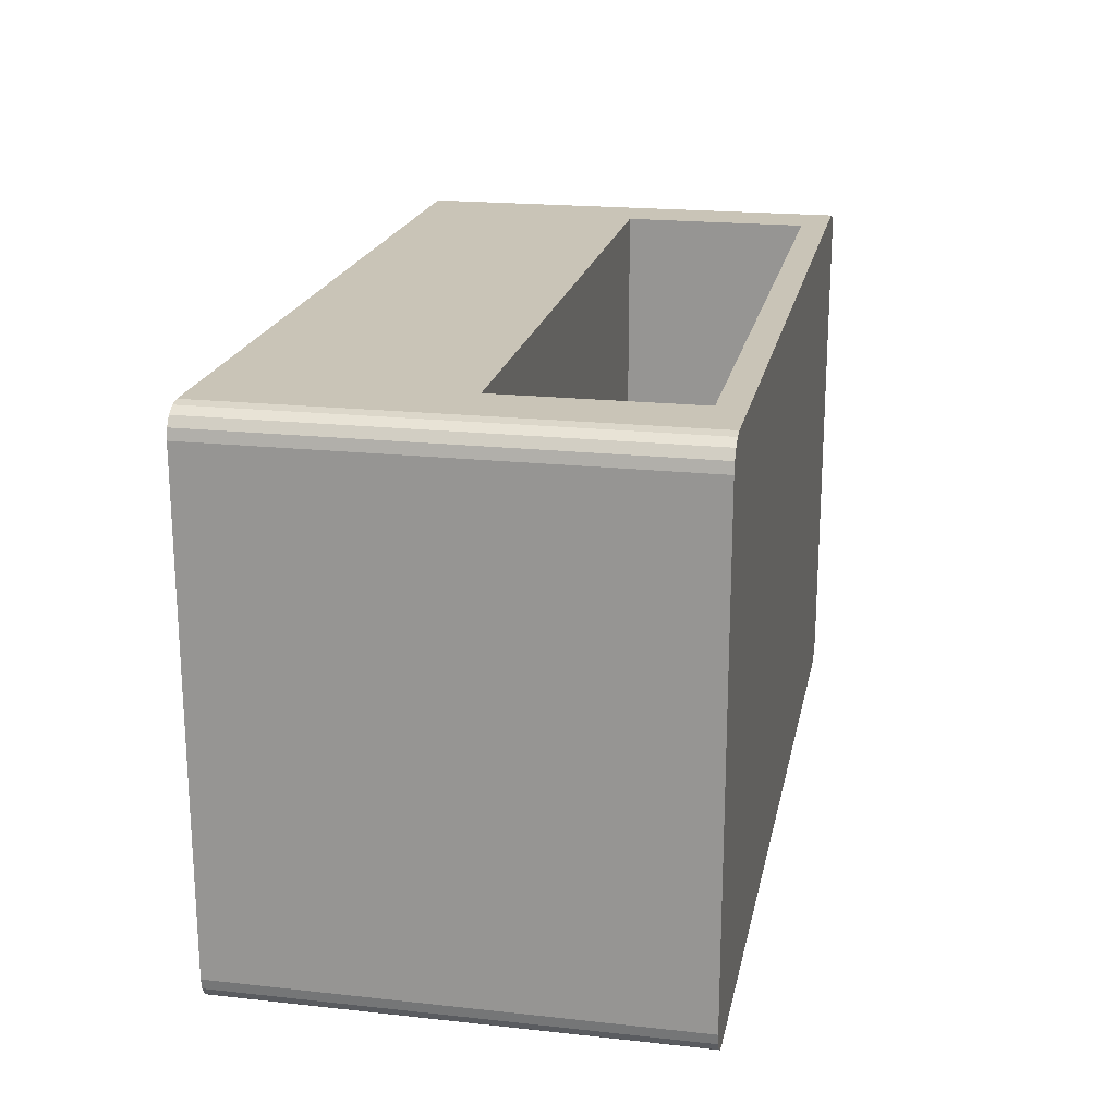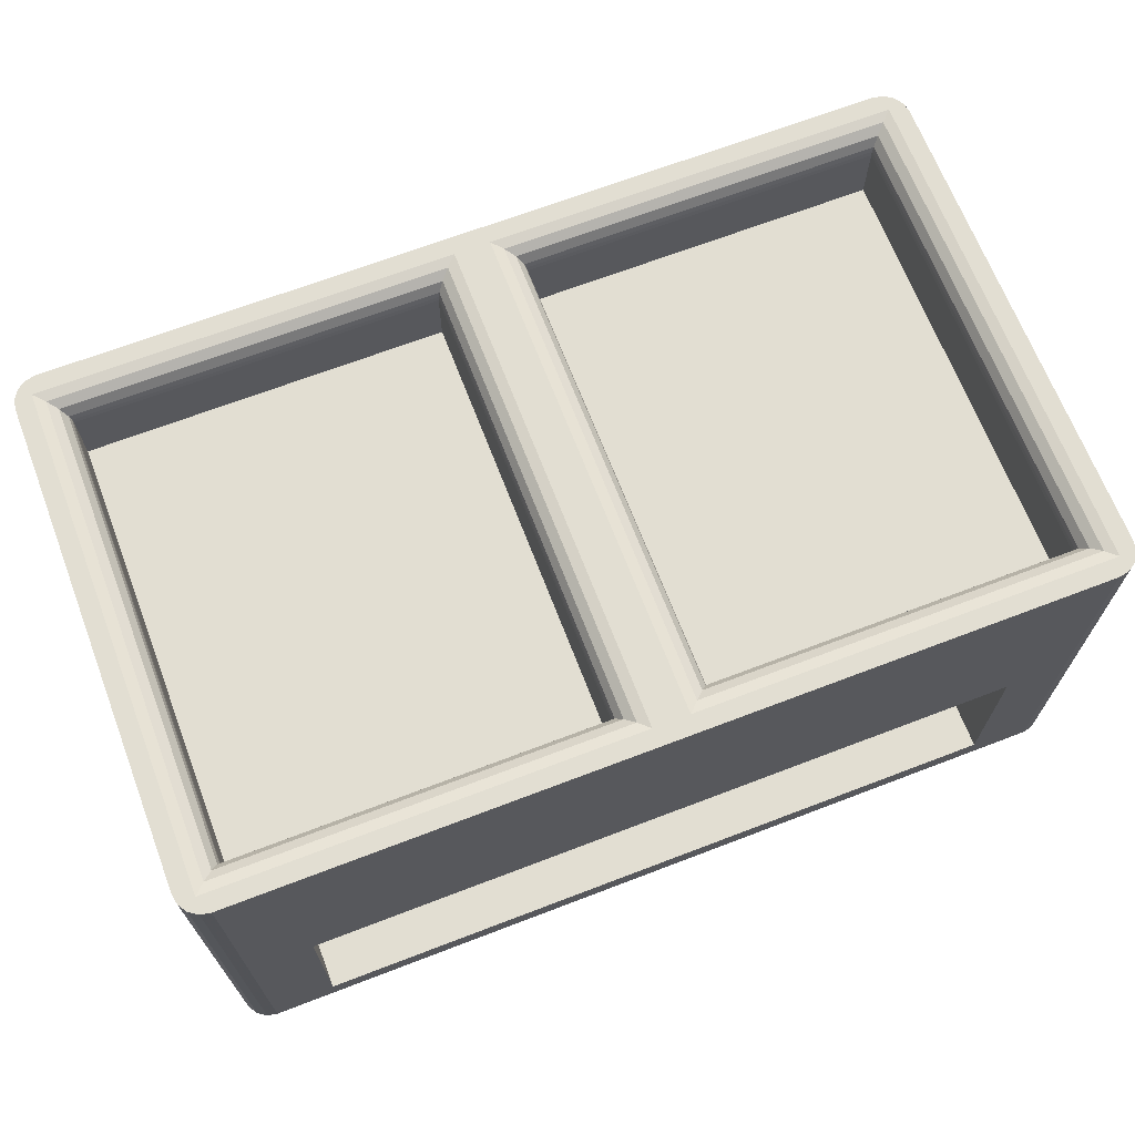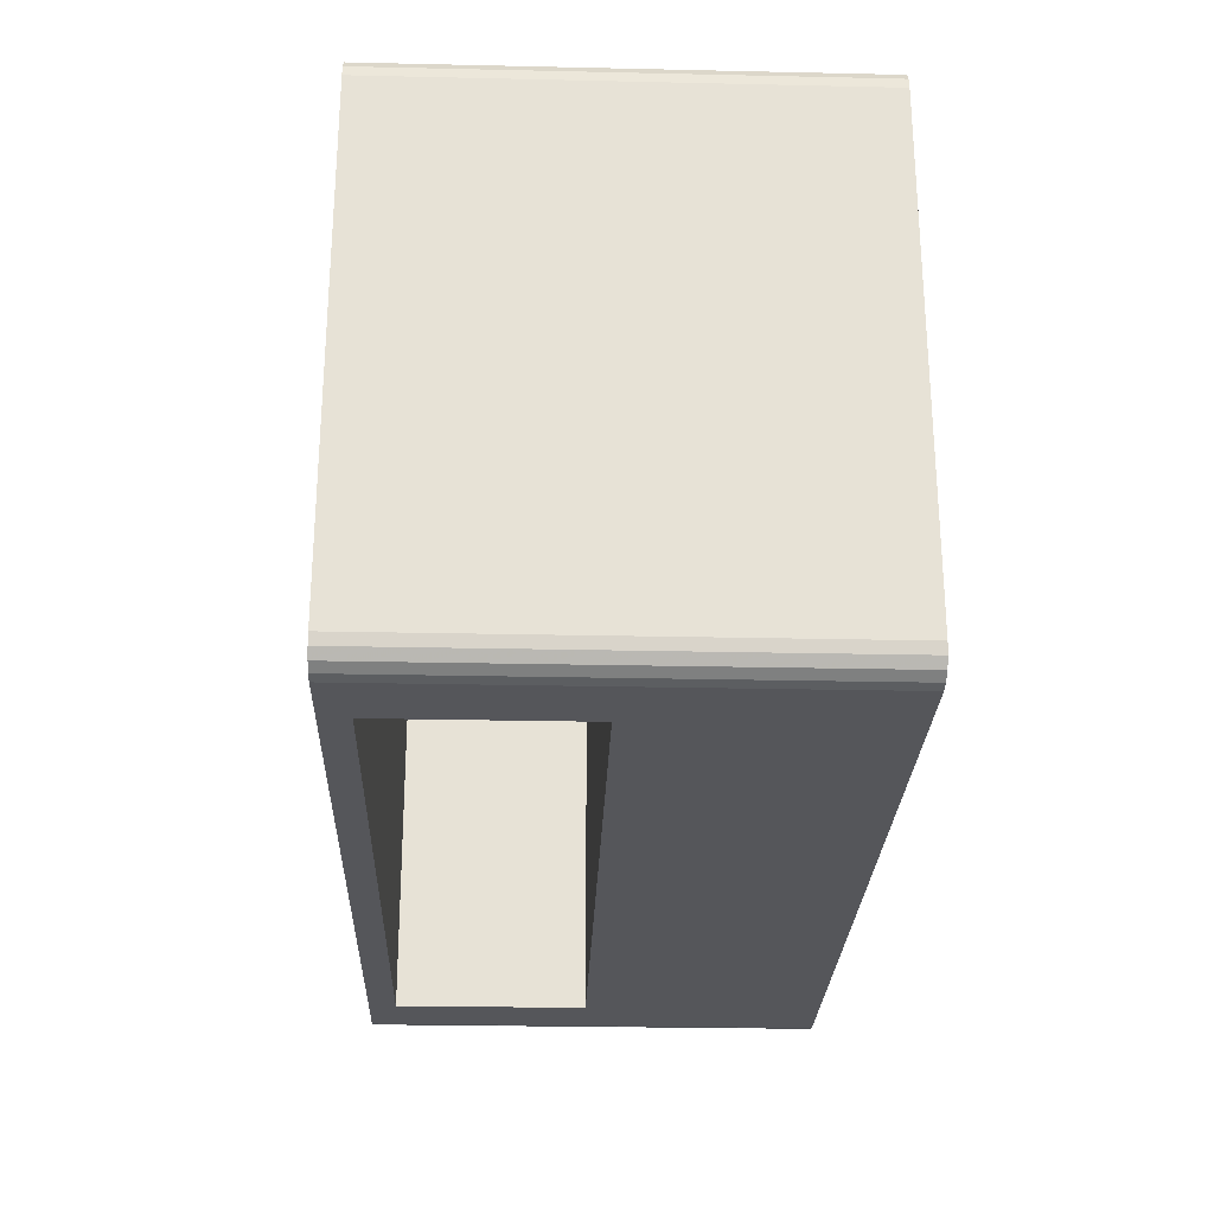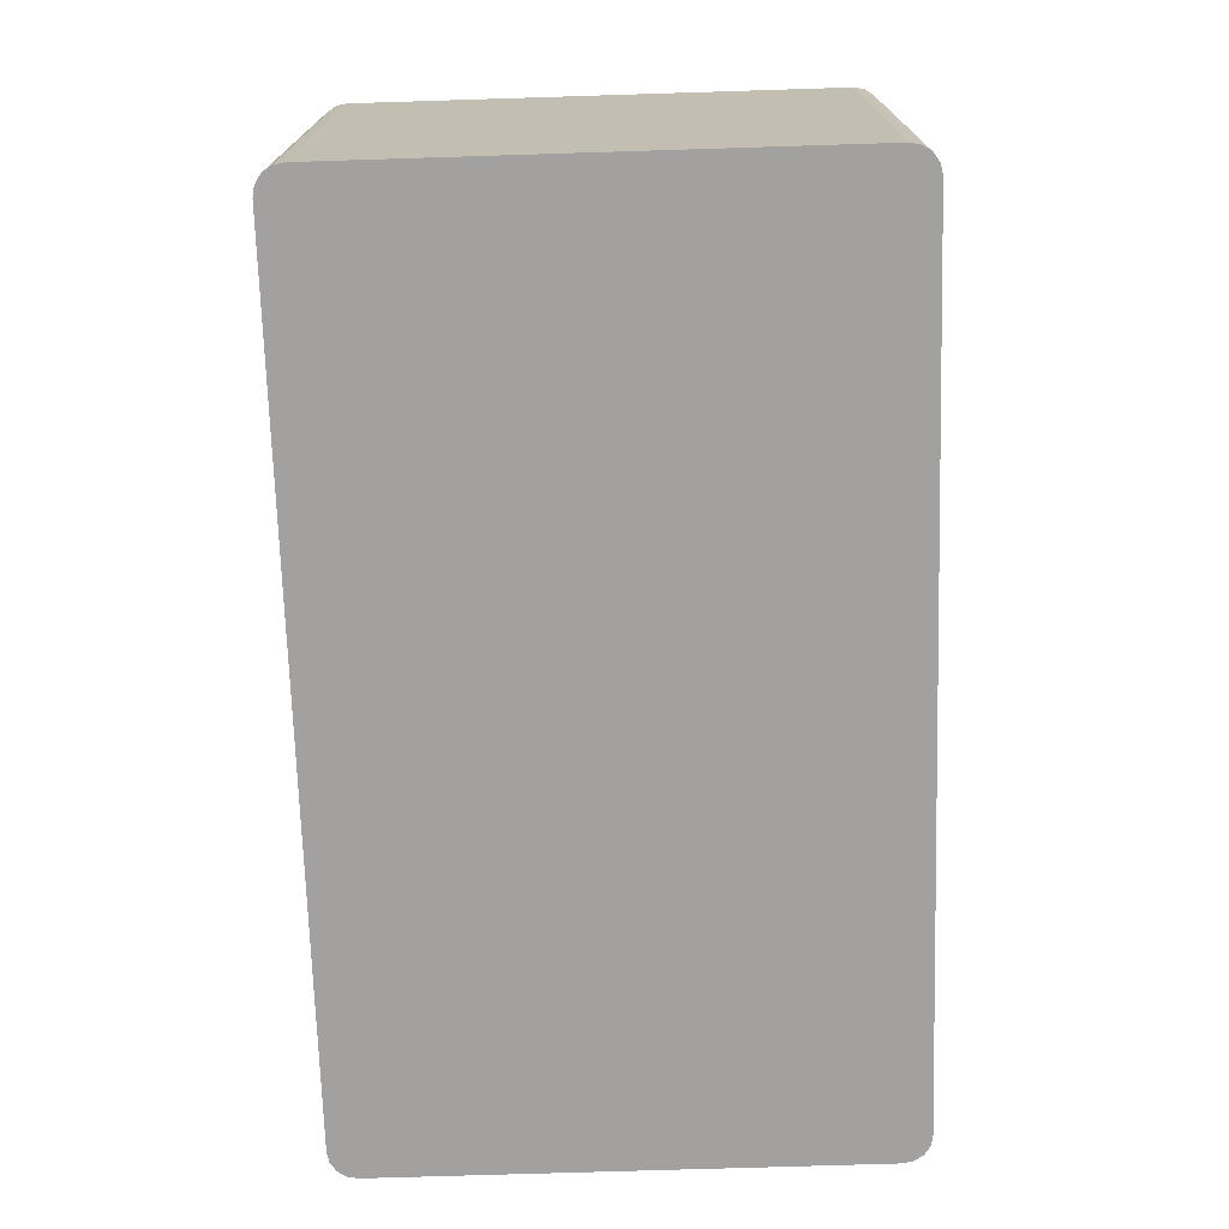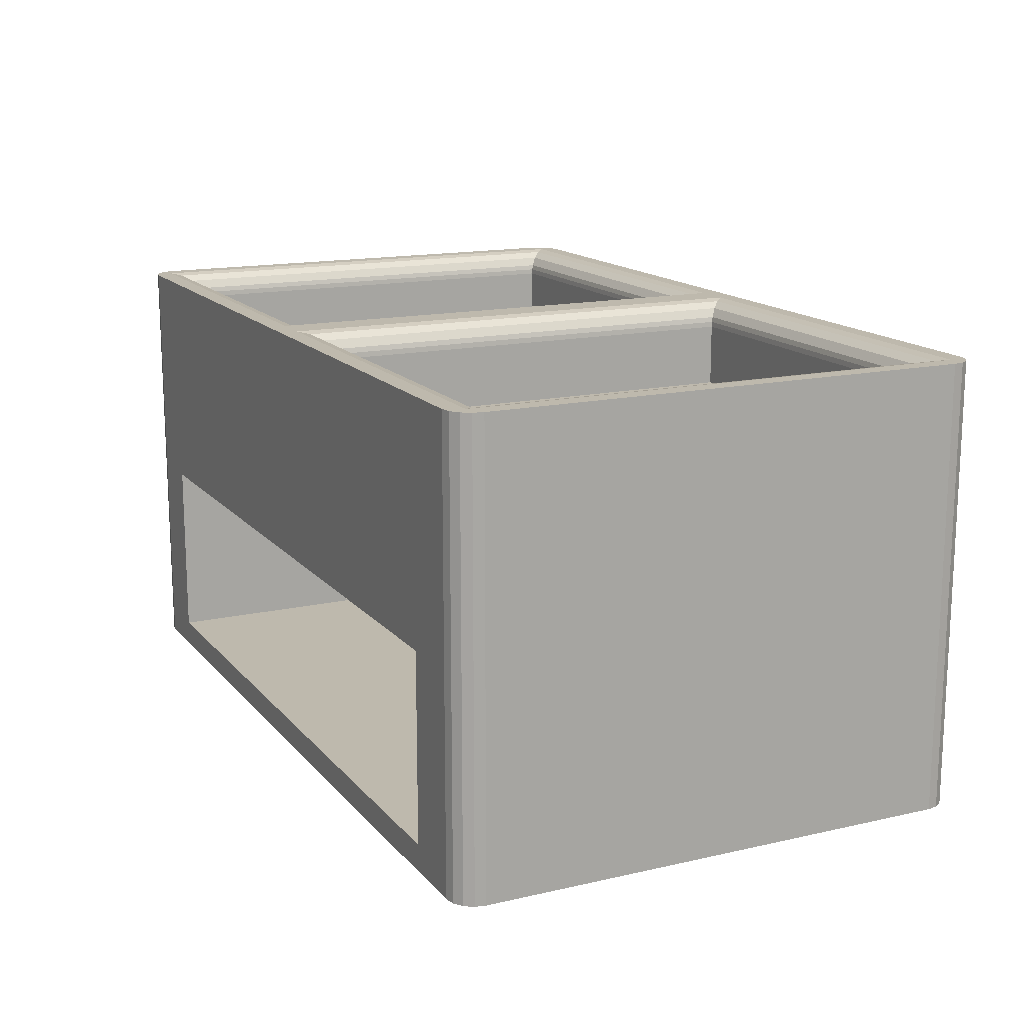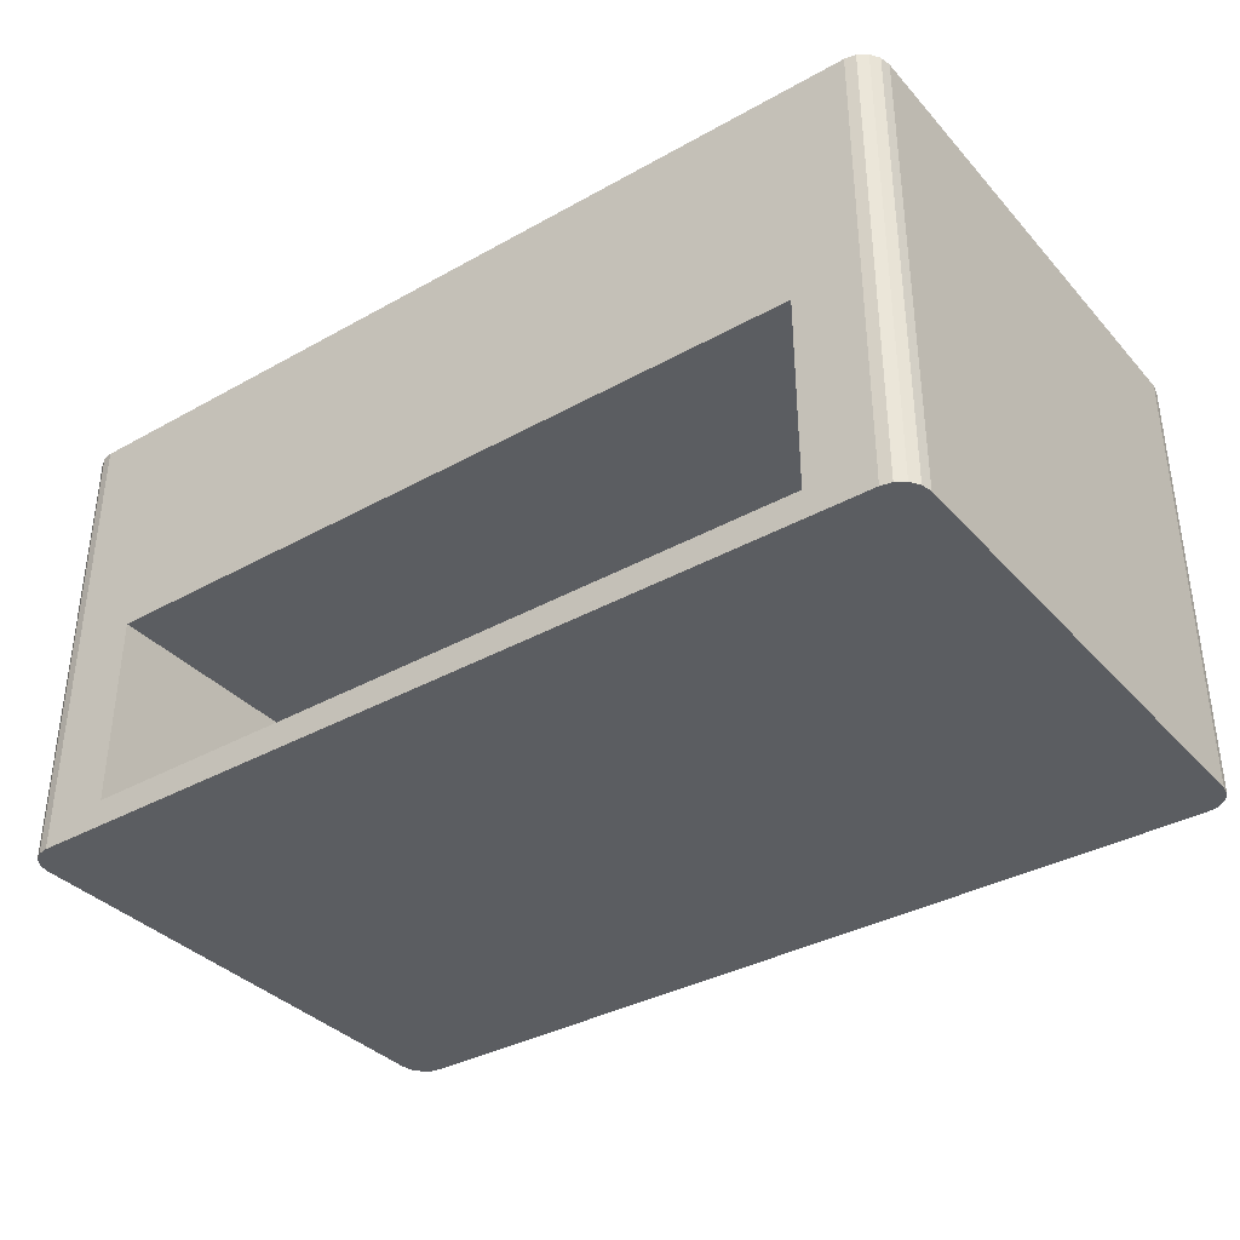
<metadata>
{"format":"obj","ext":"obj","renderer":"f3d","projection":"perspective","resolution":1024,"background":"white","views":[{"elev":20.0,"azim":101.3,"up":"+Y"},{"elev":67.9,"azim":-21.0,"up":"+Z"},{"elev":-26.1,"azim":-92.0,"up":"+Y"},{"elev":-72.2,"azim":-88.2,"up":"+Z"},{"elev":15.2,"azim":-115.8,"up":"+Z"},{"elev":-36.2,"azim":36.1,"up":"+Z"}]}
</metadata>
<code>
v 0 5.7 5
v 0 5.7 0
v 0 0.3 0
v 0 0.3 5
v 0.02284 5.815 5
v 0.02284 5.815 0
v 0.08787 5.912 5
v 0.08787 5.912 0
v 0.1852 5.977 5
v 0.1852 5.977 0
v 0.3 6 5
v 0.3 6 0
v 0.3 0 0
v 0.3 0 5
v 0.1852 0.02284 5
v 0.1852 0.02284 0
v 0.08787 0.08787 5
v 0.08787 0.08787 0
v 0.02284 0.1852 5
v 0.02284 0.1852 0
v 9.977 5.815 0
v 9.7 6 0
v 9.815 5.977 0
v 9.977 0.1852 0
v 9.912 0.08787 0
v 9.815 0.02284 0
v 10 5.7 0
v 10 0.3 0
v 9.912 5.912 0
v 9.7 0 0
v 10 5.7 5
v 10 0.3 5
v 9.7 6 5
v 9.815 5.977 5
v 9.912 5.912 5
v 9.977 5.815 5
v 9.977 0.1852 5
v 9.912 0.08787 5
v 9.815 0.02284 5
v 9.7 0 5
v 9 6 2.4
v 9 6 0.3
v 1 6 0.3
v 1 6 2.4
v 9 0 0.3
v 9 0 2.4
v 1 0 2.4
v 1 0 0.3
v 0.2 5.8 5
v 0.2 0.2 5
v 5.2 0.2 5
v 4.8 0.2 5
v 4.8 5.8 5
v 5.2 5.8 5
v 9.8 0.2 5
v 9.8 5.8 5
v 5.494 0.4942 4.759
v 9.506 0.4942 4.759
v 9.5 0.5 4.7
v 5.5 0.5 4.7
v 5.477 0.4772 4.815
v 9.523 0.4772 4.815
v 9.588 0.4121 4.912
v 5.315 0.3148 4.977
v 9.685 0.3148 4.977
v 5.412 0.4121 4.912
v 5.494 5.506 4.759
v 5.5 5.5 4.7
v 5.477 5.523 4.815
v 5.315 5.685 4.977
v 5.412 5.588 4.912
v 9.506 5.506 4.759
v 9.5 5.5 4.7
v 9.523 5.523 4.815
v 9.588 5.588 4.912
v 9.685 5.685 4.977
v 9.5 0.5 4
v 5.5 0.5 4
v 5.5 5.5 4
v 9.5 5.5 4
v 4.685 5.685 4.977
v 4.588 5.588 4.912
v 4.588 0.4121 4.912
v 4.523 5.523 4.815
v 4.506 0.4942 4.759
v 4.506 5.506 4.759
v 4.5 5.5 4.7
v 4.5 0.5 4.7
v 4.523 0.4772 4.815
v 4.685 0.3148 4.977
v 0.3148 0.3148 4.977
v 0.4121 0.4121 4.912
v 0.4942 0.4942 4.759
v 0.5 0.5 4.7
v 0.4772 0.4772 4.815
v 0.3148 5.685 4.977
v 0.4772 5.523 4.815
v 0.4942 5.506 4.759
v 0.5 5.5 4.7
v 0.4121 5.588 4.912
v 4.5 0.5 4
v 0.5 0.5 4
v 0.5 5.5 4
v 4.5 5.5 4
g ___01
f 1 2 3
f 3 4 1
f 2 1 5
f 6 5 7
f 8 7 9
f 10 9 11
f 11 12 10
f 9 10 8
f 7 8 6
f 5 6 2
f 13 14 15
f 16 15 17
f 18 17 19
f 20 19 4
f 4 3 20
f 19 20 18
f 17 18 16
f 15 16 13
f 6 8 10
f 21 22 23
f 12 2 6
f 12 13 3
f 3 16 18
f 24 25 26
f 22 27 28
f 23 29 21
f 3 2 12
f 3 13 16
f 30 28 24
f 21 27 22
f 13 12 22
f 18 20 3
f 28 30 22
f 10 12 6
f 22 30 13
f 26 30 24
f 27 31 32
f 32 28 27
f 22 33 34
f 23 34 35
f 29 35 36
f 21 36 31
f 31 27 21
f 36 21 29
f 35 29 23
f 34 23 22
f 28 32 37
f 24 37 38
f 25 38 39
f 26 39 40
f 40 30 26
f 39 26 25
f 38 25 24
f 37 24 28
f 11 33 41
f 22 42 41
f 41 33 22
f 12 43 42
f 42 22 12
f 12 11 44
f 44 43 12
f 41 44 11
f 13 30 45
f 30 40 46
f 14 47 46
f 13 48 47
f 46 45 30
f 47 14 13
f 46 40 14
f 45 48 13
f 43 48 45
f 45 42 43
f 44 47 48
f 48 43 44
f 46 47 44
f 44 41 46
f 46 41 42
f 42 45 46
f 49 1 4
f 49 7 5
f 17 15 14
f 50 4 19
f 5 1 49
f 14 51 52
f 35 34 33
f 4 50 49
f 14 52 17
f 52 50 17
f 33 53 54
f 52 51 54
f 55 40 39
f 33 54 35
f 54 56 35
f 54 53 52
f 55 51 40
f 55 32 31
f 55 38 37
f 49 11 9
f 19 17 50
f 39 38 55
f 56 31 36
f 37 32 55
f 49 53 11
f 51 14 40
f 31 56 55
f 9 7 49
f 36 35 56
f 53 33 11
f 57 58 59
f 59 60 57
f 61 62 58
f 63 62 61
f 64 65 63
f 51 55 65
f 65 64 51
f 63 66 64
f 61 66 63
f 57 61 58
f 67 57 60
f 60 68 67
f 69 61 57
f 66 61 69
f 70 64 66
f 51 64 70
f 70 54 51
f 66 71 70
f 69 71 66
f 67 69 57
f 58 72 73
f 58 74 72
f 73 59 58
f 63 75 74
f 76 75 63
f 55 56 76
f 76 65 55
f 63 65 76
f 74 62 63
f 58 62 74
f 77 78 60
f 60 59 77
f 78 79 68
f 68 60 78
f 79 80 73
f 73 68 79
f 80 77 59
f 59 73 80
f 72 67 68
f 72 69 67
f 68 73 72
f 75 71 69
f 70 71 75
f 56 54 70
f 70 76 56
f 75 76 70
f 69 74 75
f 72 74 69
f 77 80 79
f 79 78 77
f 52 53 81
f 81 82 83
f 83 82 84
f 85 86 87
f 85 84 86
f 87 88 85
f 85 89 84
f 84 89 83
f 83 90 81
f 81 90 52
f 50 52 90
f 91 90 83
f 92 83 89
f 93 85 88
f 93 89 85
f 88 94 93
f 93 95 89
f 89 95 92
f 83 92 91
f 90 91 50
f 50 91 96
f 96 91 92
f 92 95 97
f 98 93 94
f 94 99 98
f 97 95 93
f 98 97 93
f 97 100 92
f 92 100 96
f 96 49 50
f 101 102 94
f 94 88 101
f 102 103 99
f 99 94 102
f 104 101 88
f 88 87 104
f 103 104 87
f 87 99 103
f 49 96 81
f 81 96 100
f 100 97 84
f 86 98 99
f 99 87 86
f 84 97 98
f 86 84 98
f 84 82 100
f 100 82 81
f 81 53 49
f 104 103 102
f 102 101 104

</code>
